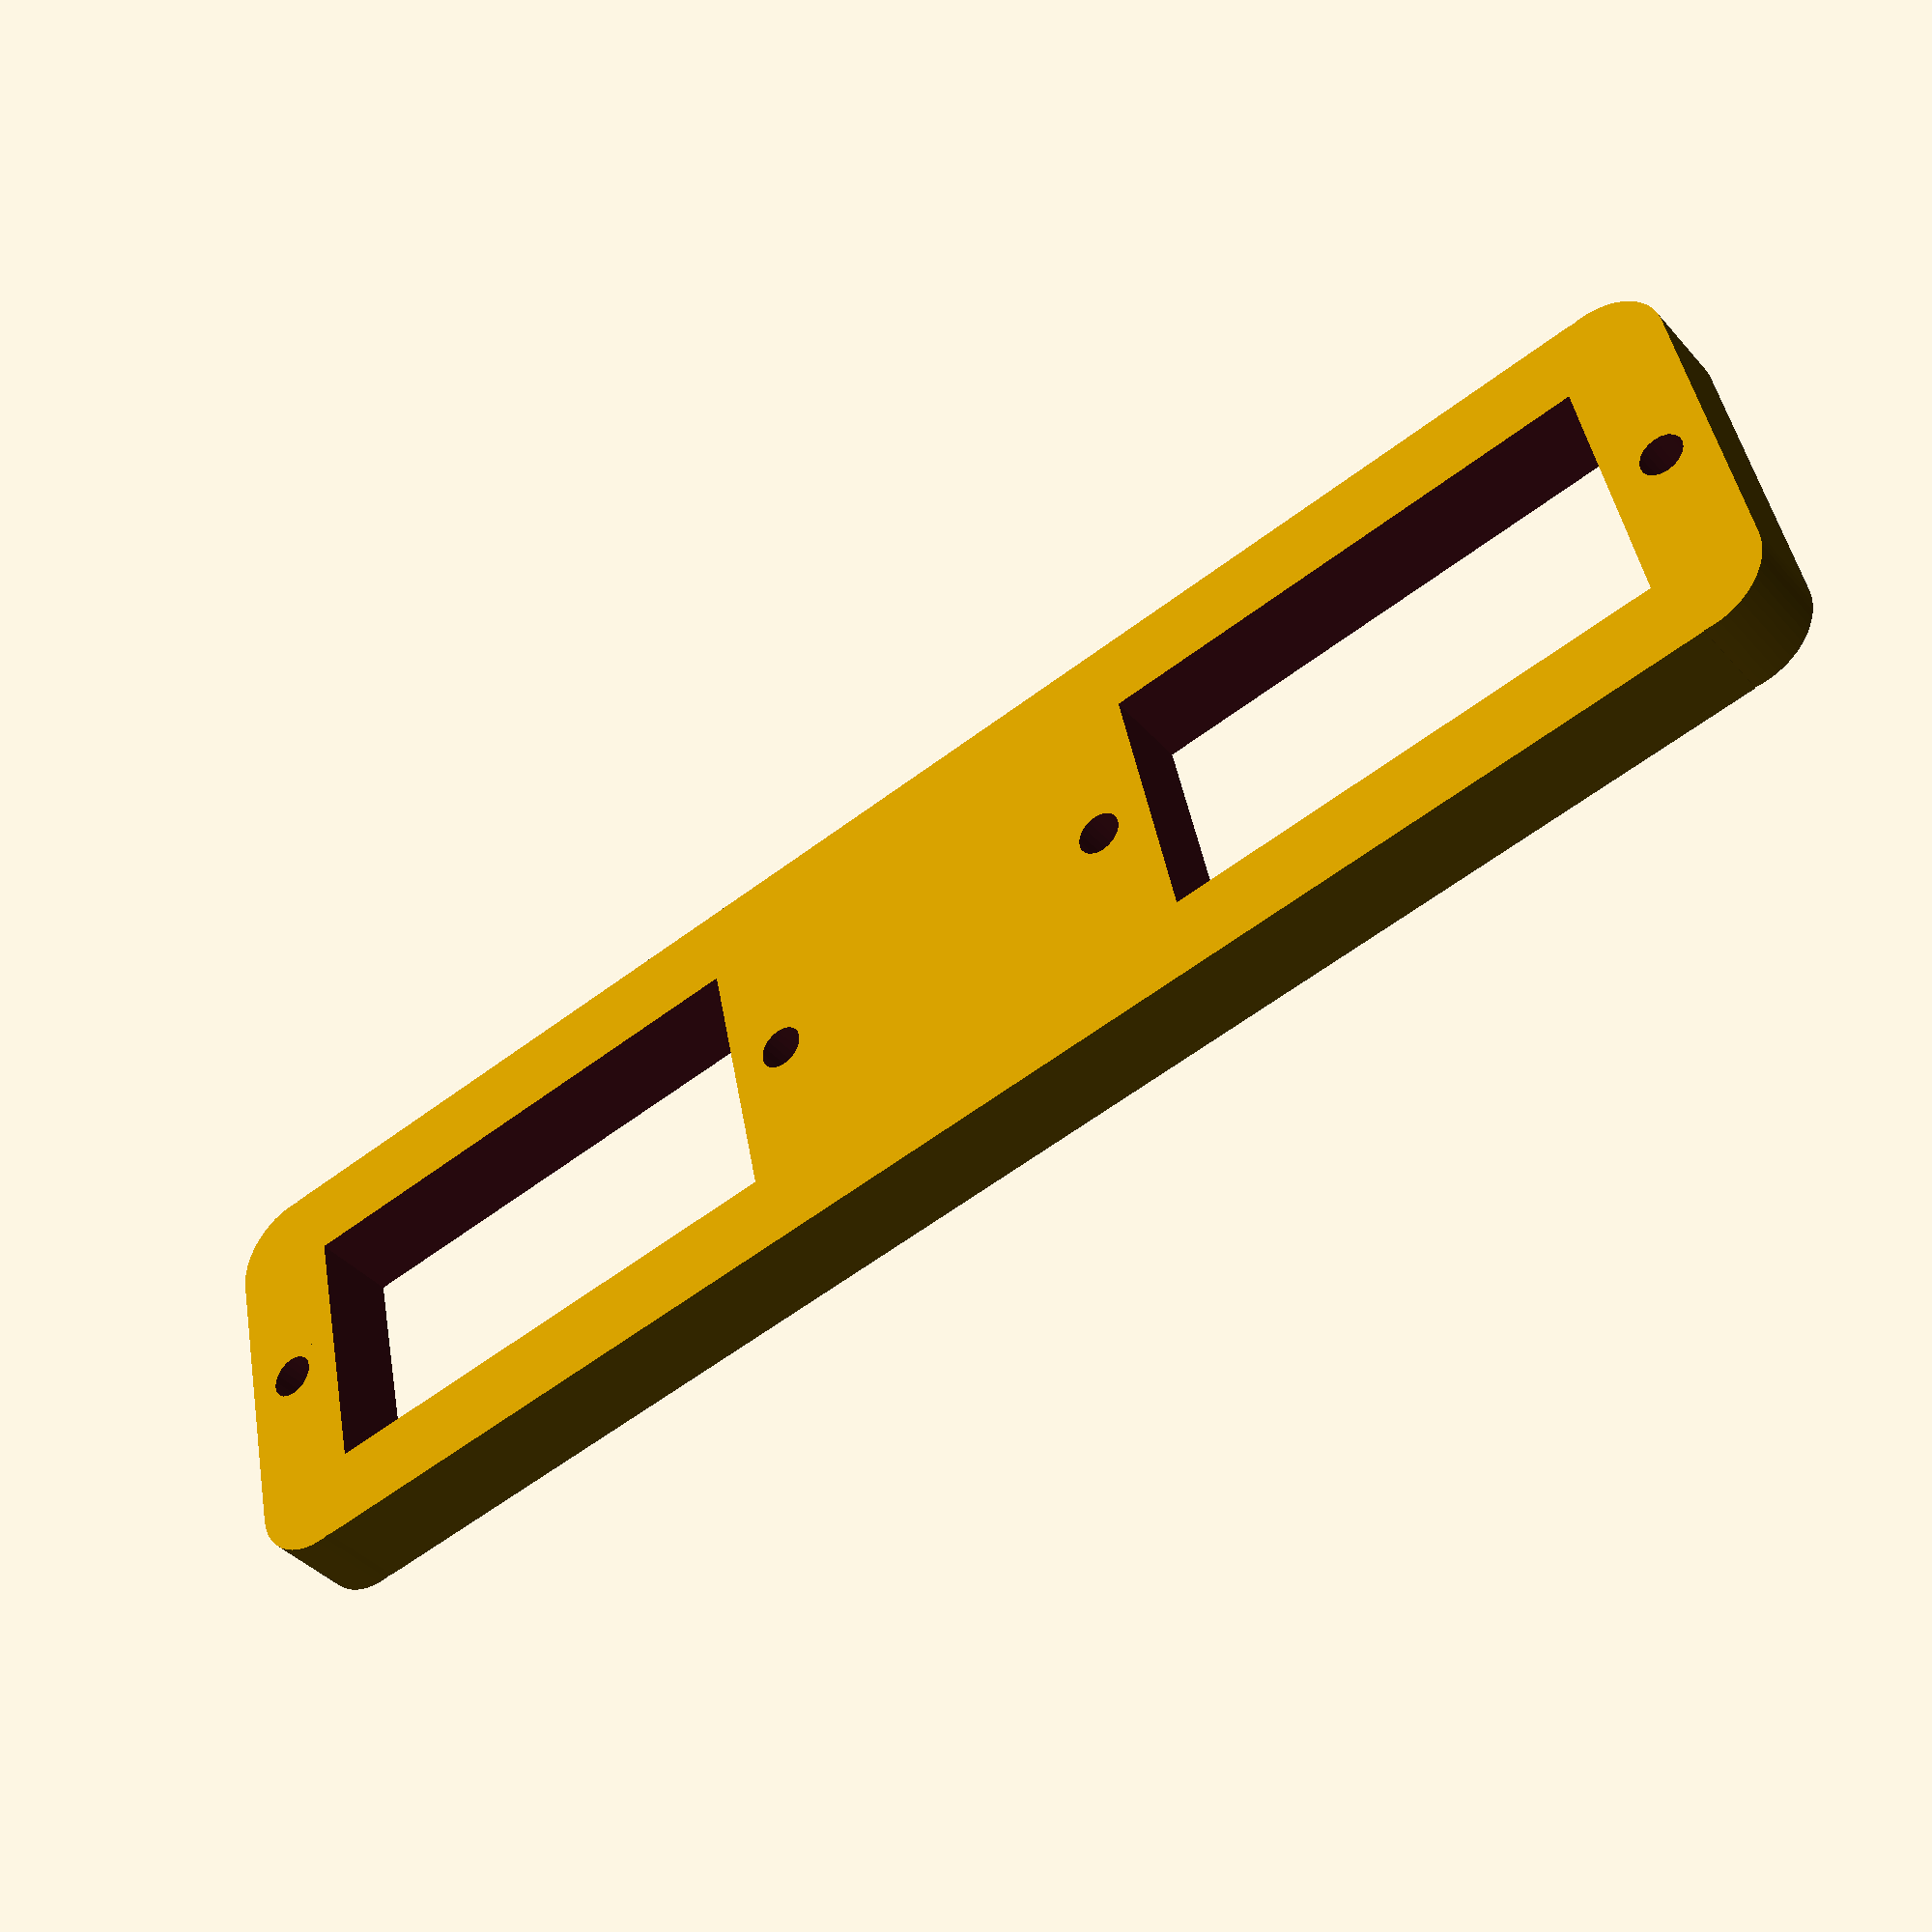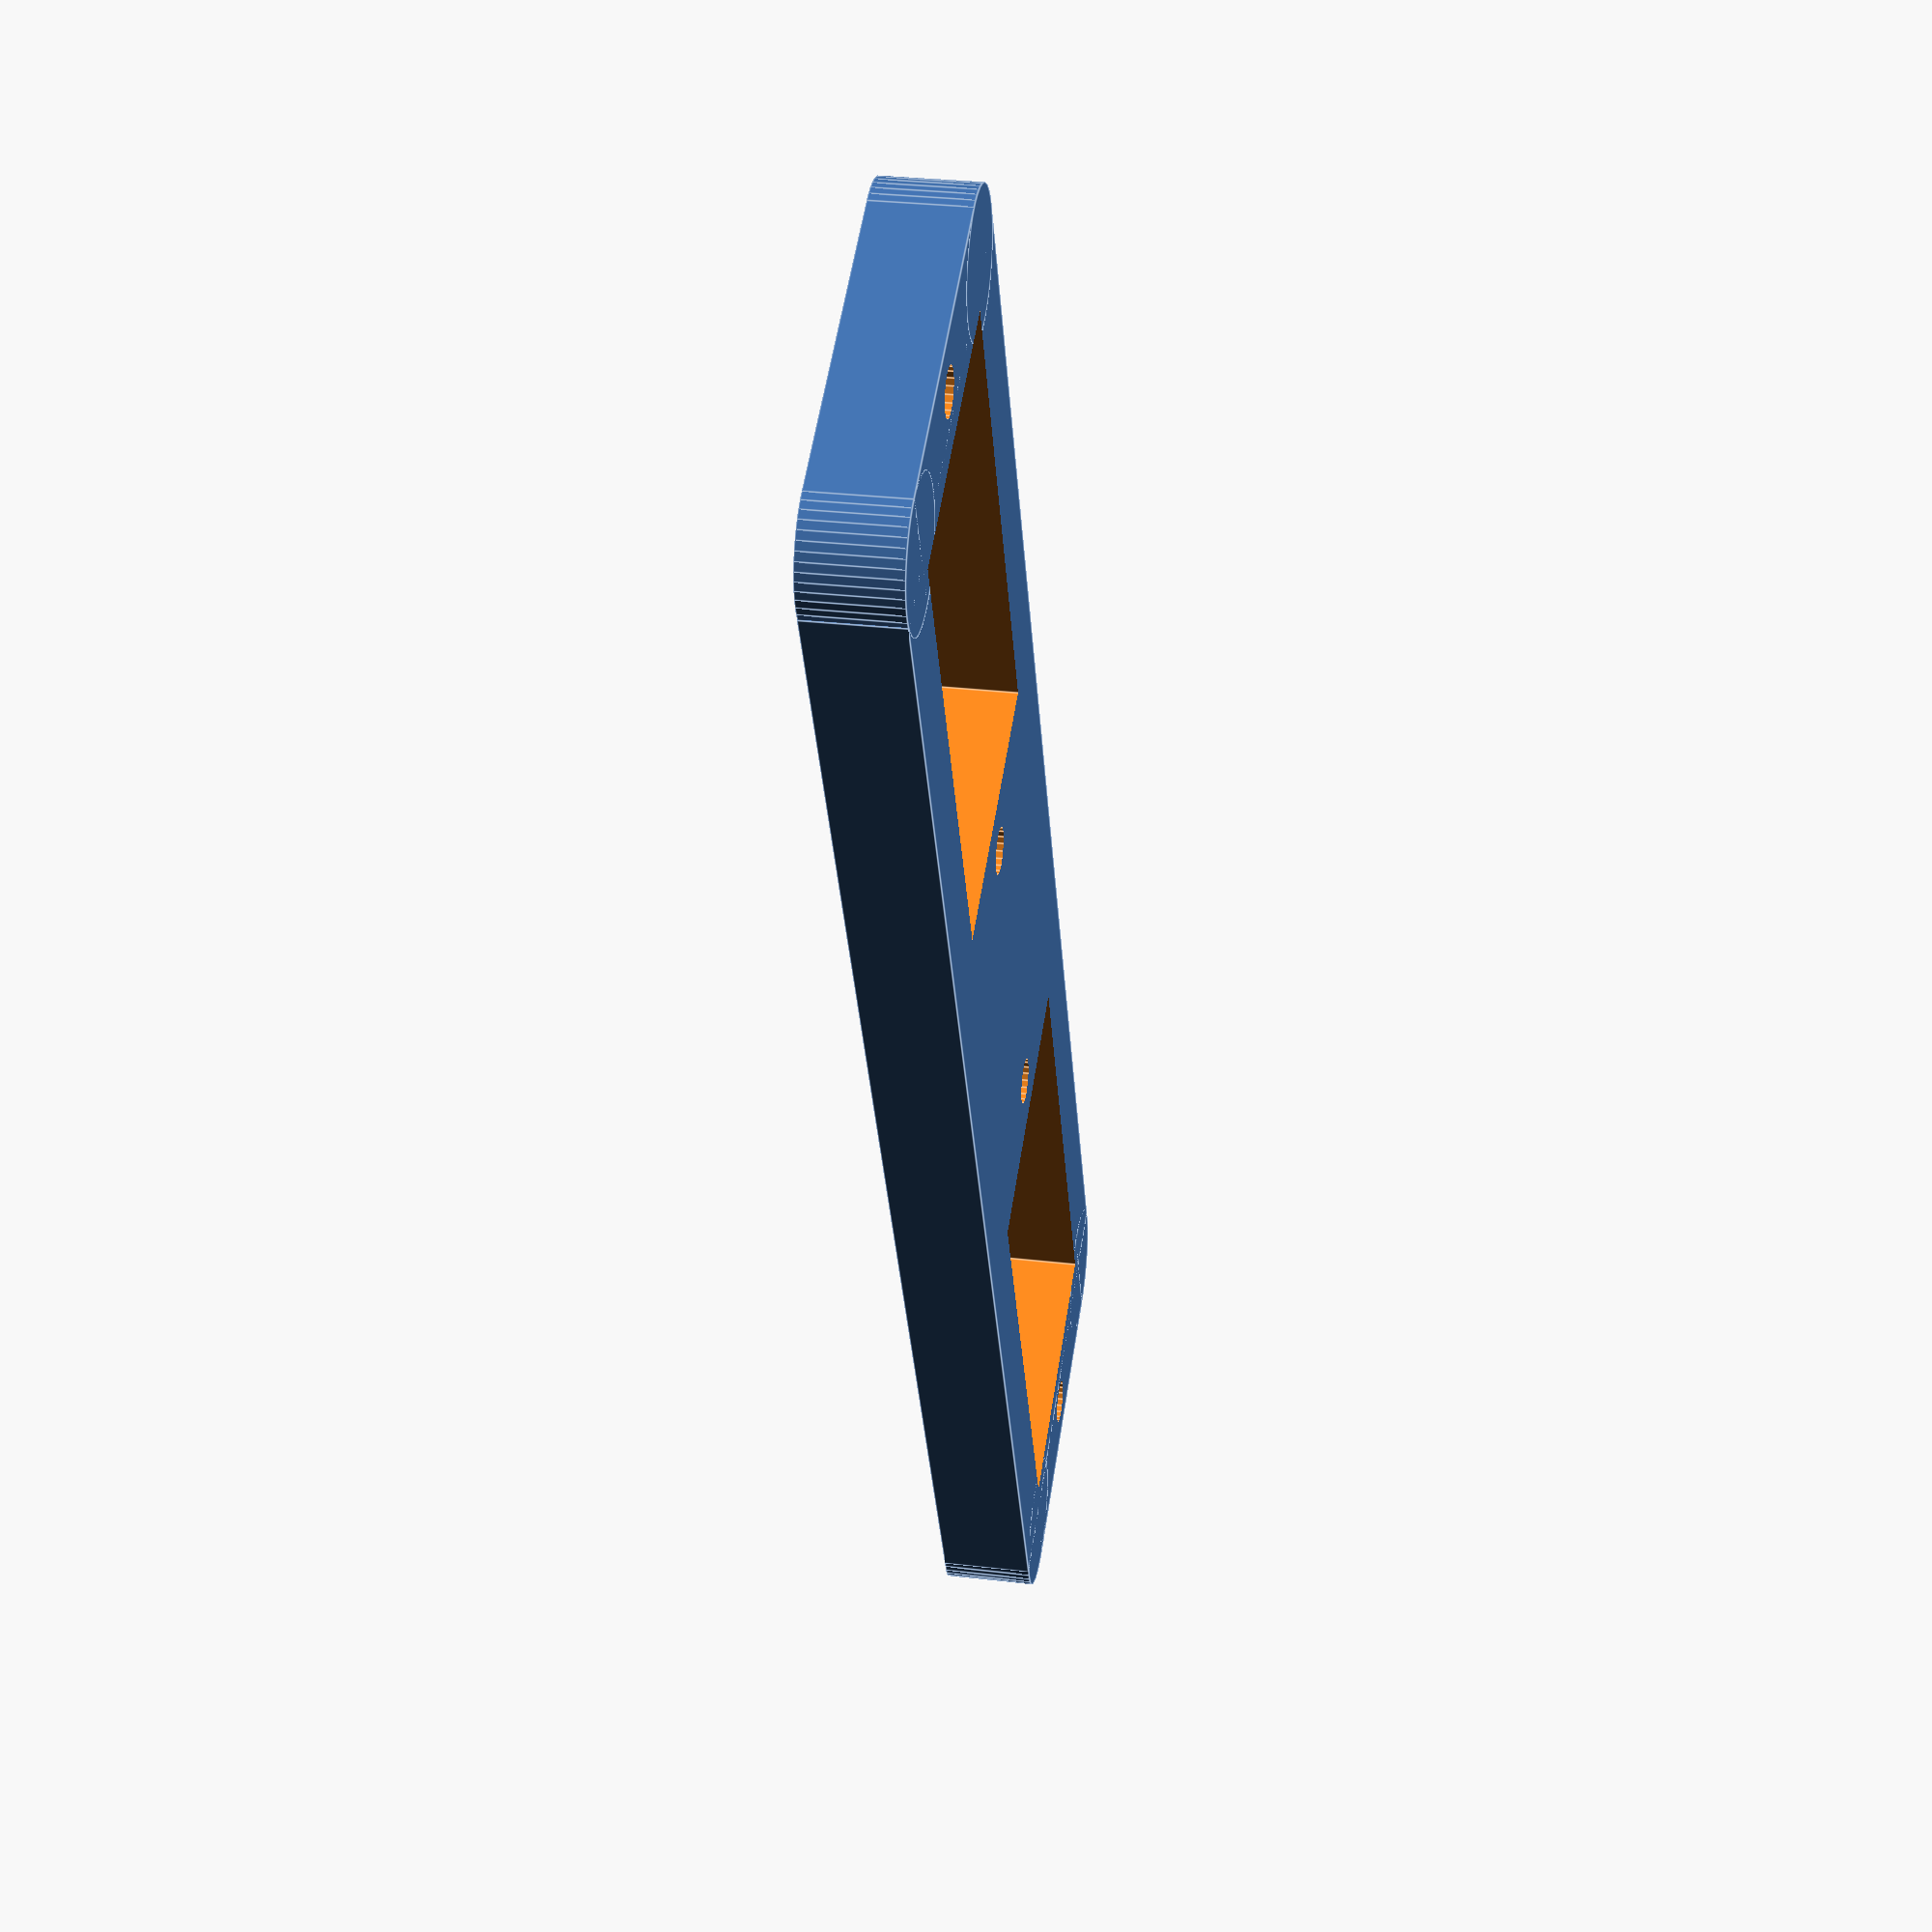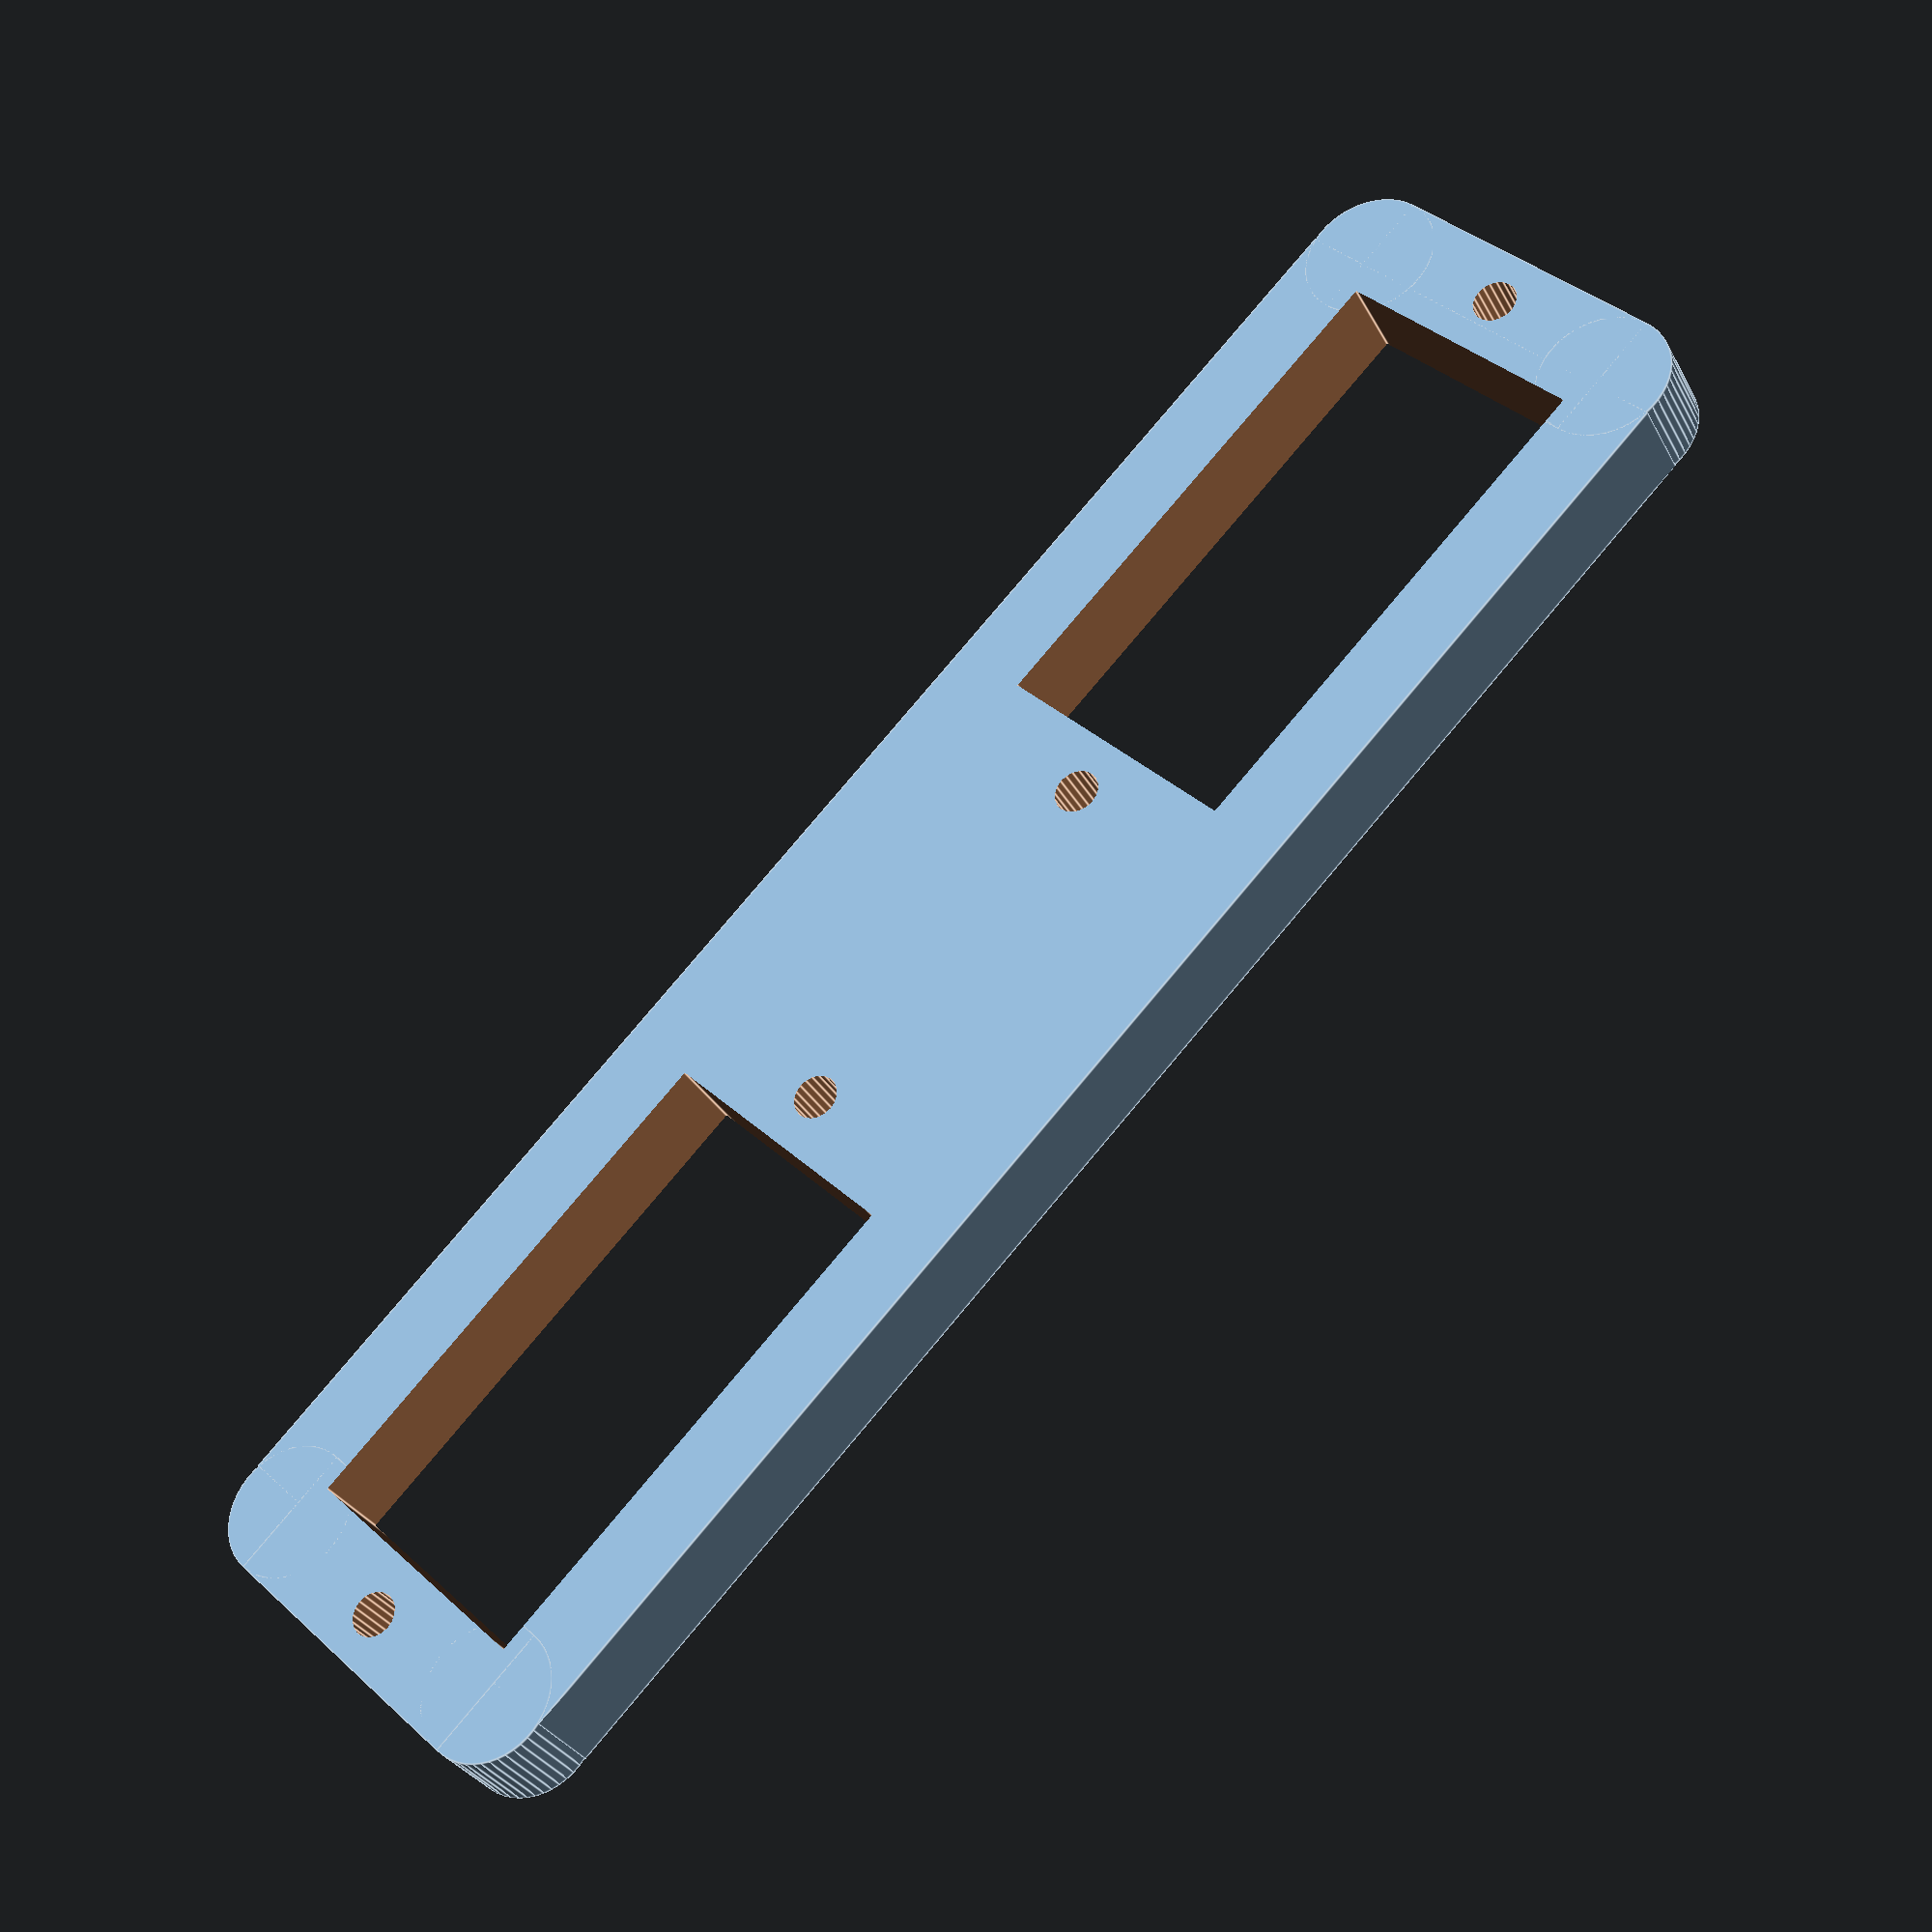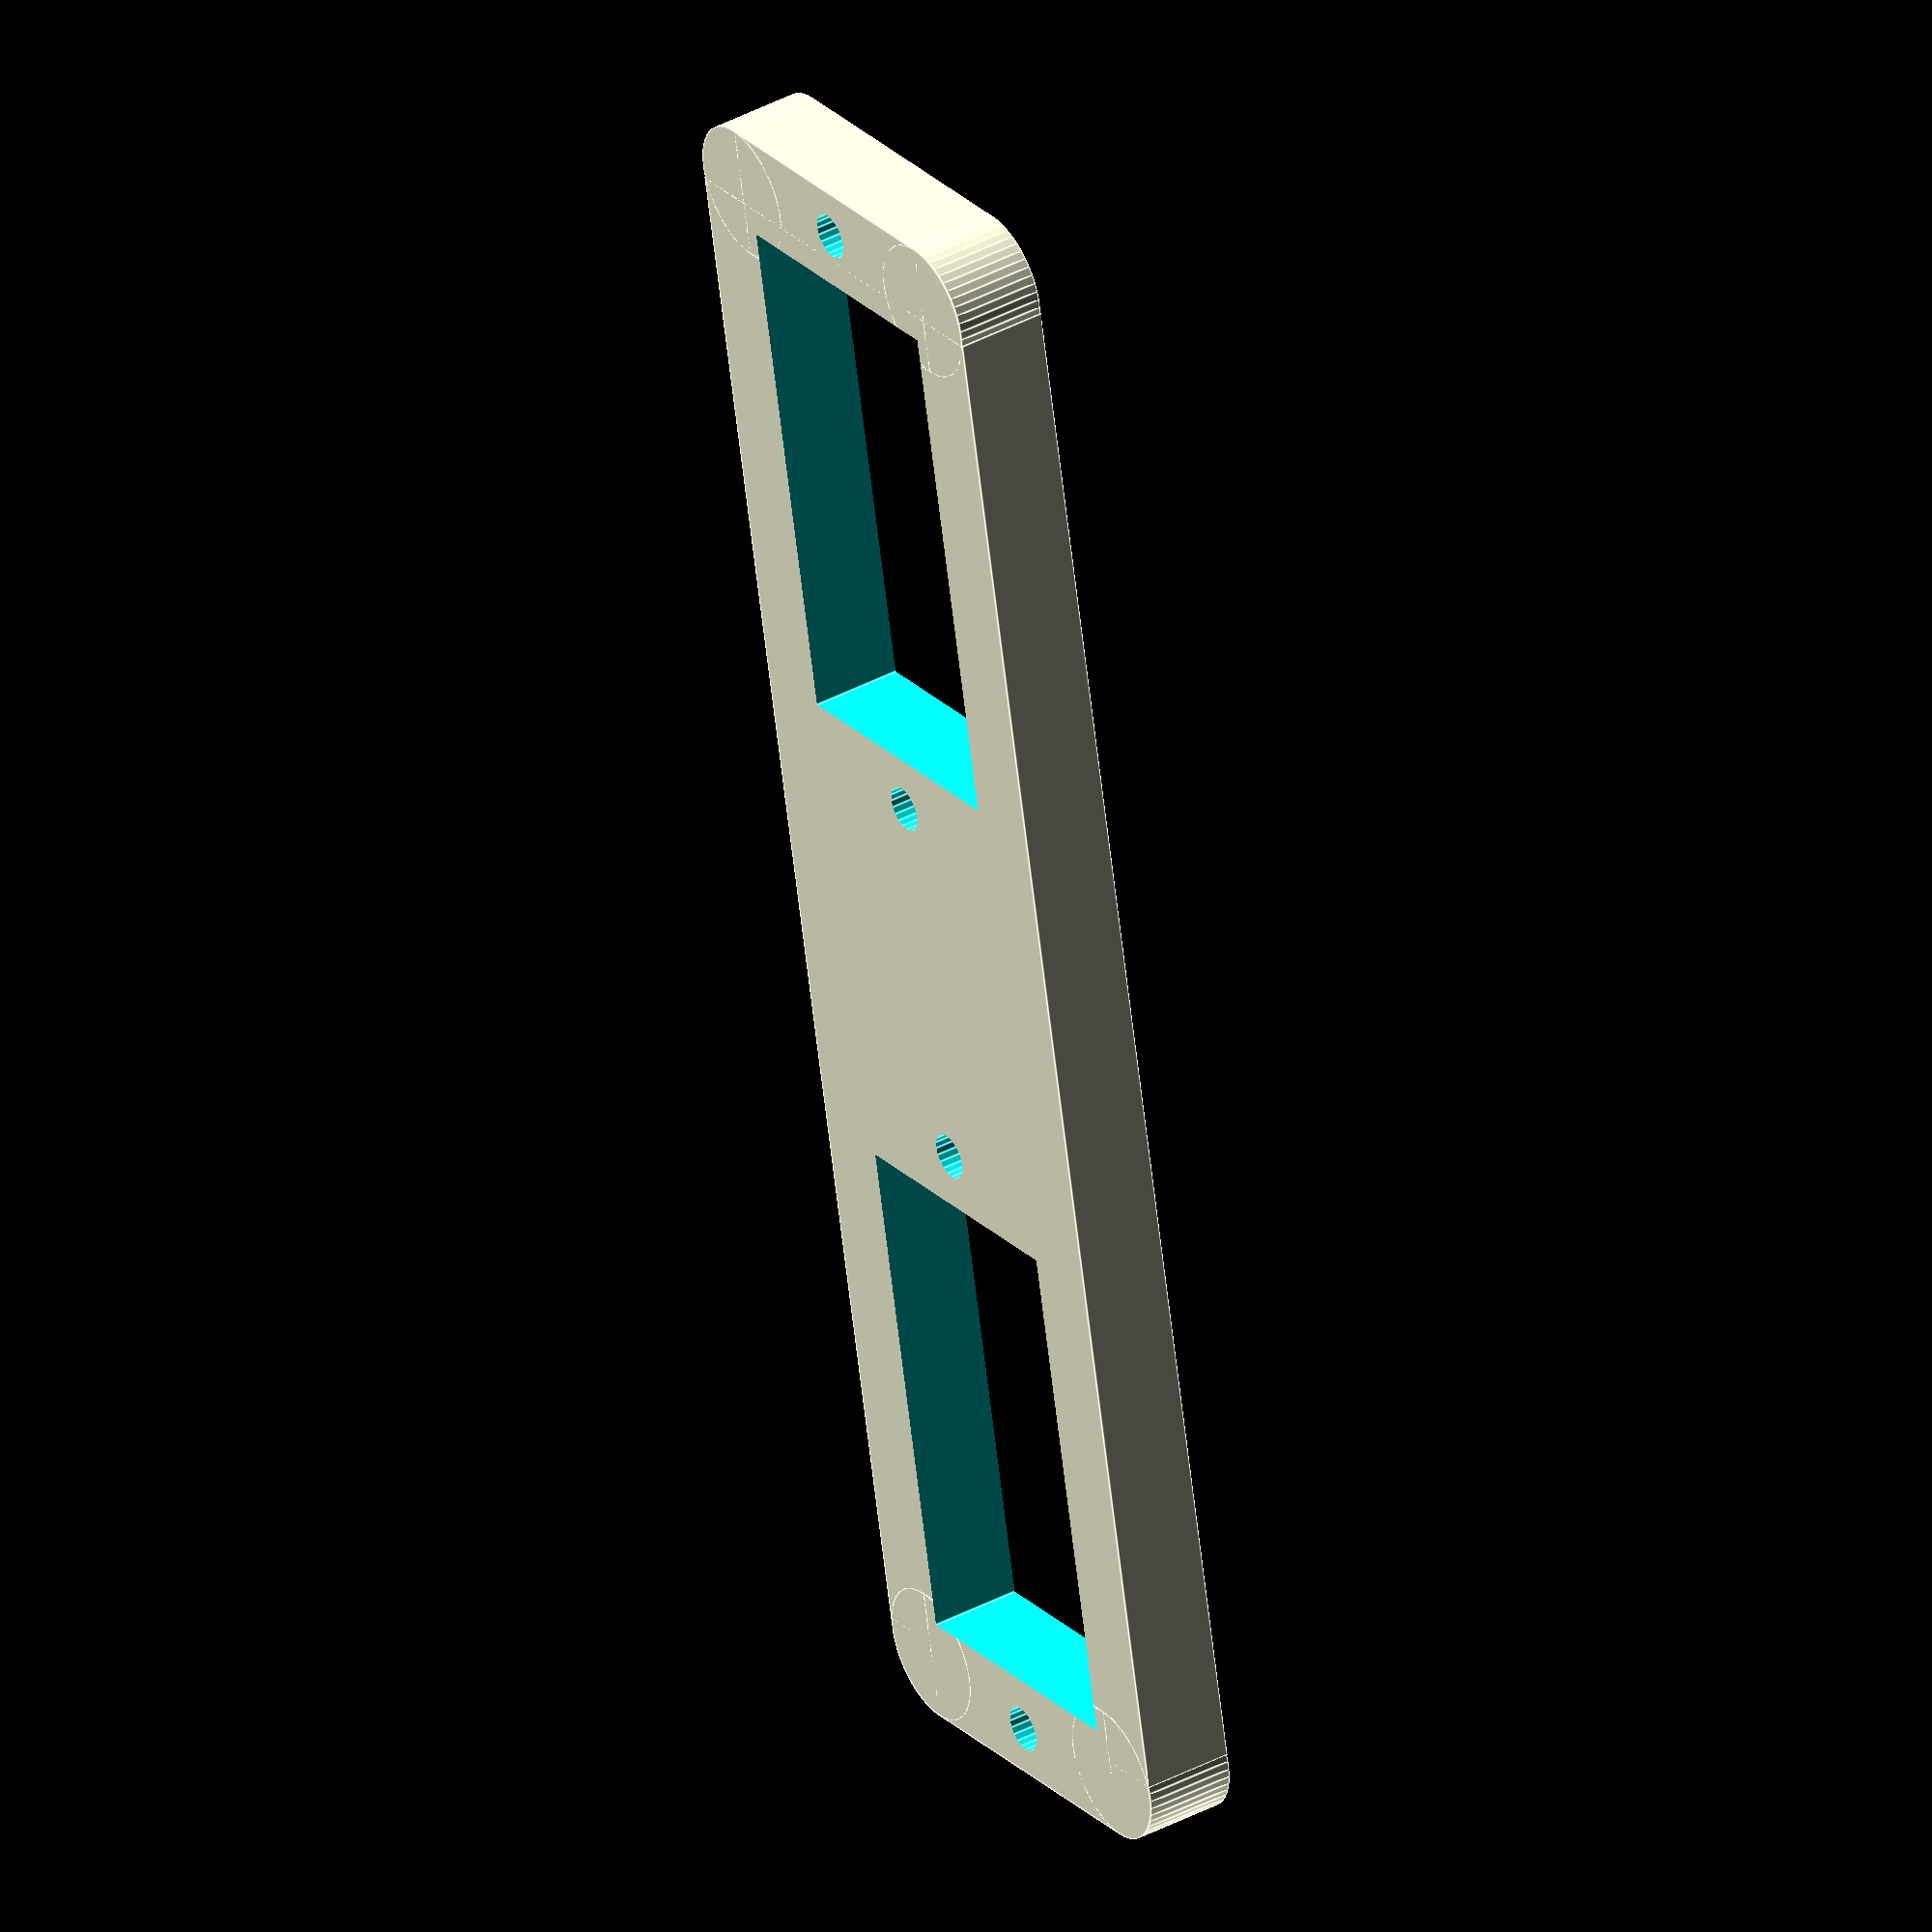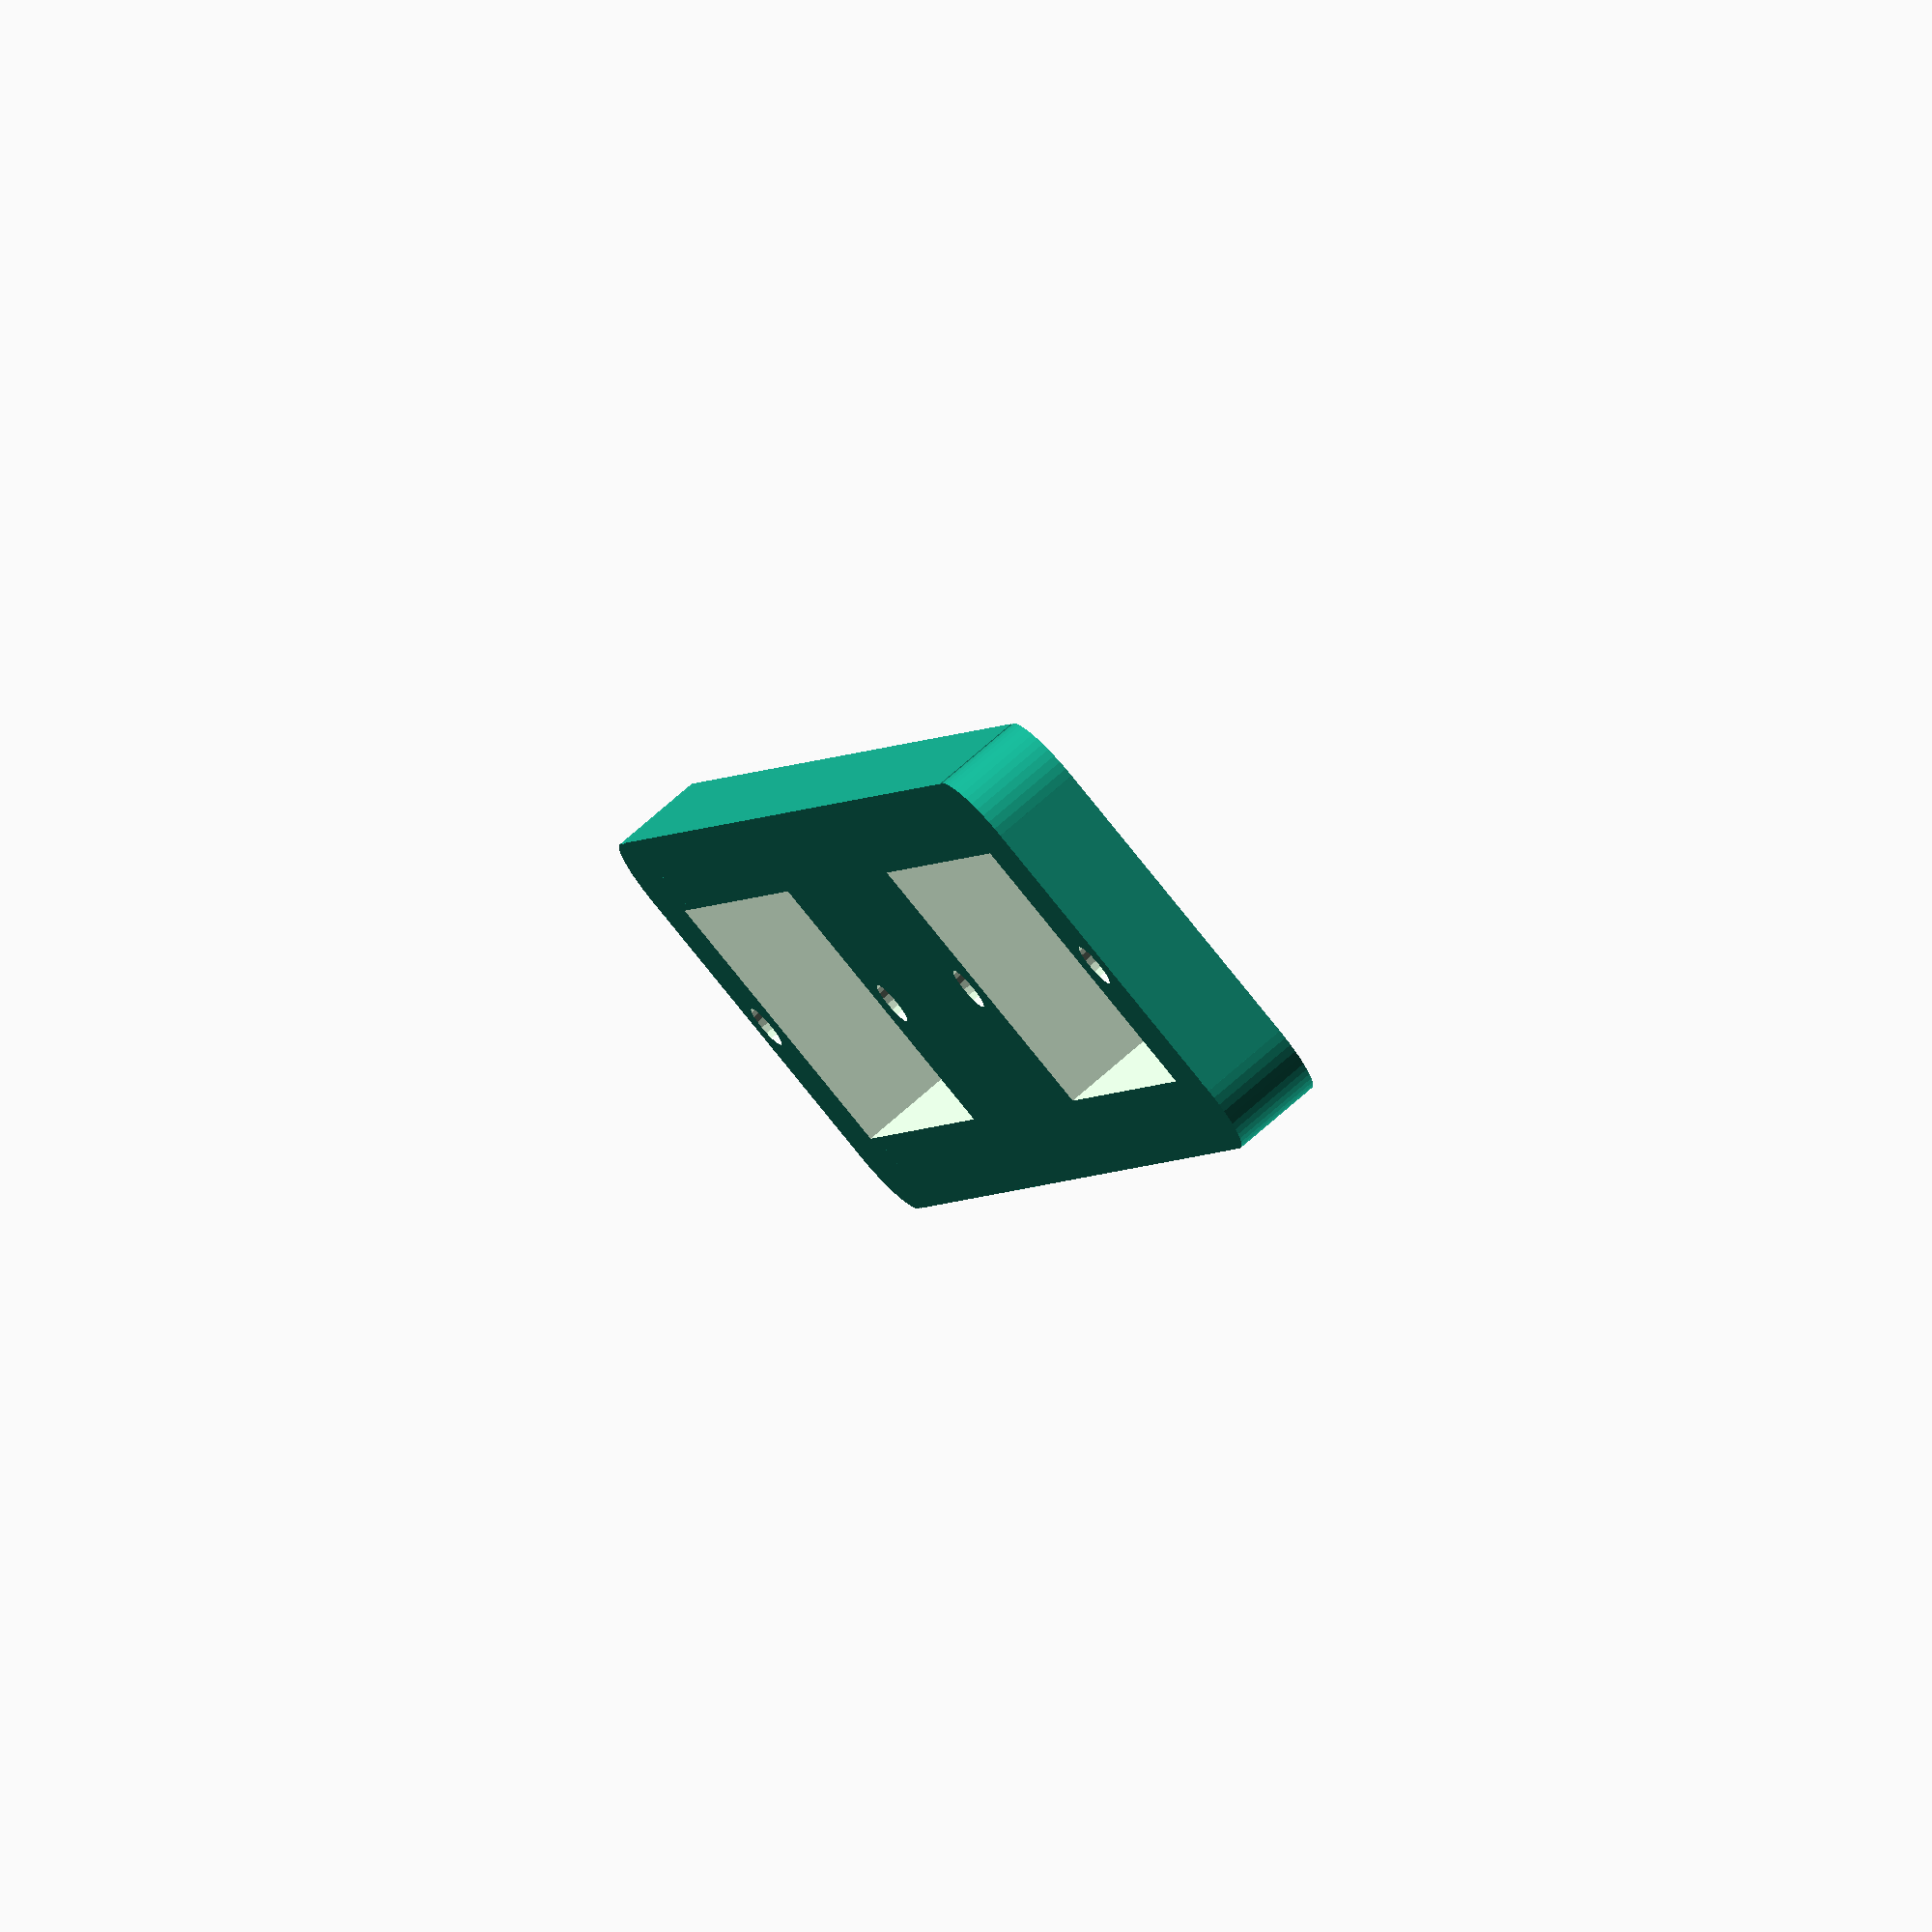
<openscad>
// making all of these values variables, and calculating values from
// other values where possible, makes it possible to change values and
// have the board automatically adjust to changes. Try changing 'center_space'
// for instance.

height = 4;
width = 20;
end_radius = 3;
screwhole_offset = 2.5;
screwhole_radius = 1;
servo_motor_length = 23;
servo_motor_width = 12.5;

// width of motor controller headers + a little extra
center_space = 12;
length = servo_motor_length * 2 + screwhole_offset * 5 + center_space;

hip();

echo(length / 2);

module
hip()
{
    difference()
    {
        union()
        {
            // main
            translate([ -length / 2, -width / 2, 0 ])
                cube([ length, width, height ]);

            // outside end edges
            for (i = [
                     [
                         -length / 2 - end_radius - 0.5,
                         -(width / 2 - end_radius),
                         0
                     ],
                     [
                         length / 2 - end_radius + 0.5,
                         -(width / 2 - end_radius),
                         0
                     ]
                 ]) {
                translate(i)
                    cube([ end_radius * 2, width - (end_radius * 2), height ]);
            }

            // rounded corners
            for (i = [
                     [ -length / 2 - 0.5, width / 2 - end_radius, 0 ],
                     [ -length / 2 - 0.5, -(width / 2 - end_radius), 0 ],
                     [ length / 2 + 0.5, width / 2 - end_radius, 0 ],
                     [ length / 2 + 0.5, -(width / 2 - end_radius), 0 ]
                 ]) {
                translate(i) cylinder(r = end_radius, h = height, $fn = 50);
            }
        }

        // because they're cutouts, overspecify height on these

        // servo mount holes
        for (i = [
                 [ -screwhole_offset - center_space / 2, 0, -(height / 2) ],
                 [ -length / 2 - screwhole_offset / 2, 0, -(height / 2) ],
                 [ screwhole_offset + center_space / 2, 0, -(height / 2) ],
                 [ length / 2 + screwhole_offset / 2, 0, -(height / 2) ]
             ]) {
            translate(i)
                cylinder(r = screwhole_radius, h = height + 5, $fn = 20);
        }

        // servo body cutouts
        for (i = [
                 [ -servo_motor_length/2 - center_space / 2 - screwhole_offset*2, 0, height / 2 ],
                 [ servo_motor_length/2 + center_space / 2 + screwhole_offset*2, 0, height / 2 ]
             ]) {
            translate(i)
                cube([ servo_motor_length, servo_motor_width, height + 5 ],
                     center = true);
        }
    }
}

</openscad>
<views>
elev=39.3 azim=168.1 roll=36.4 proj=p view=wireframe
elev=329.7 azim=115.0 roll=99.6 proj=p view=edges
elev=211.3 azim=225.2 roll=336.0 proj=p view=edges
elev=320.8 azim=101.6 roll=236.2 proj=o view=edges
elev=104.9 azim=286.8 roll=131.1 proj=o view=wireframe
</views>
